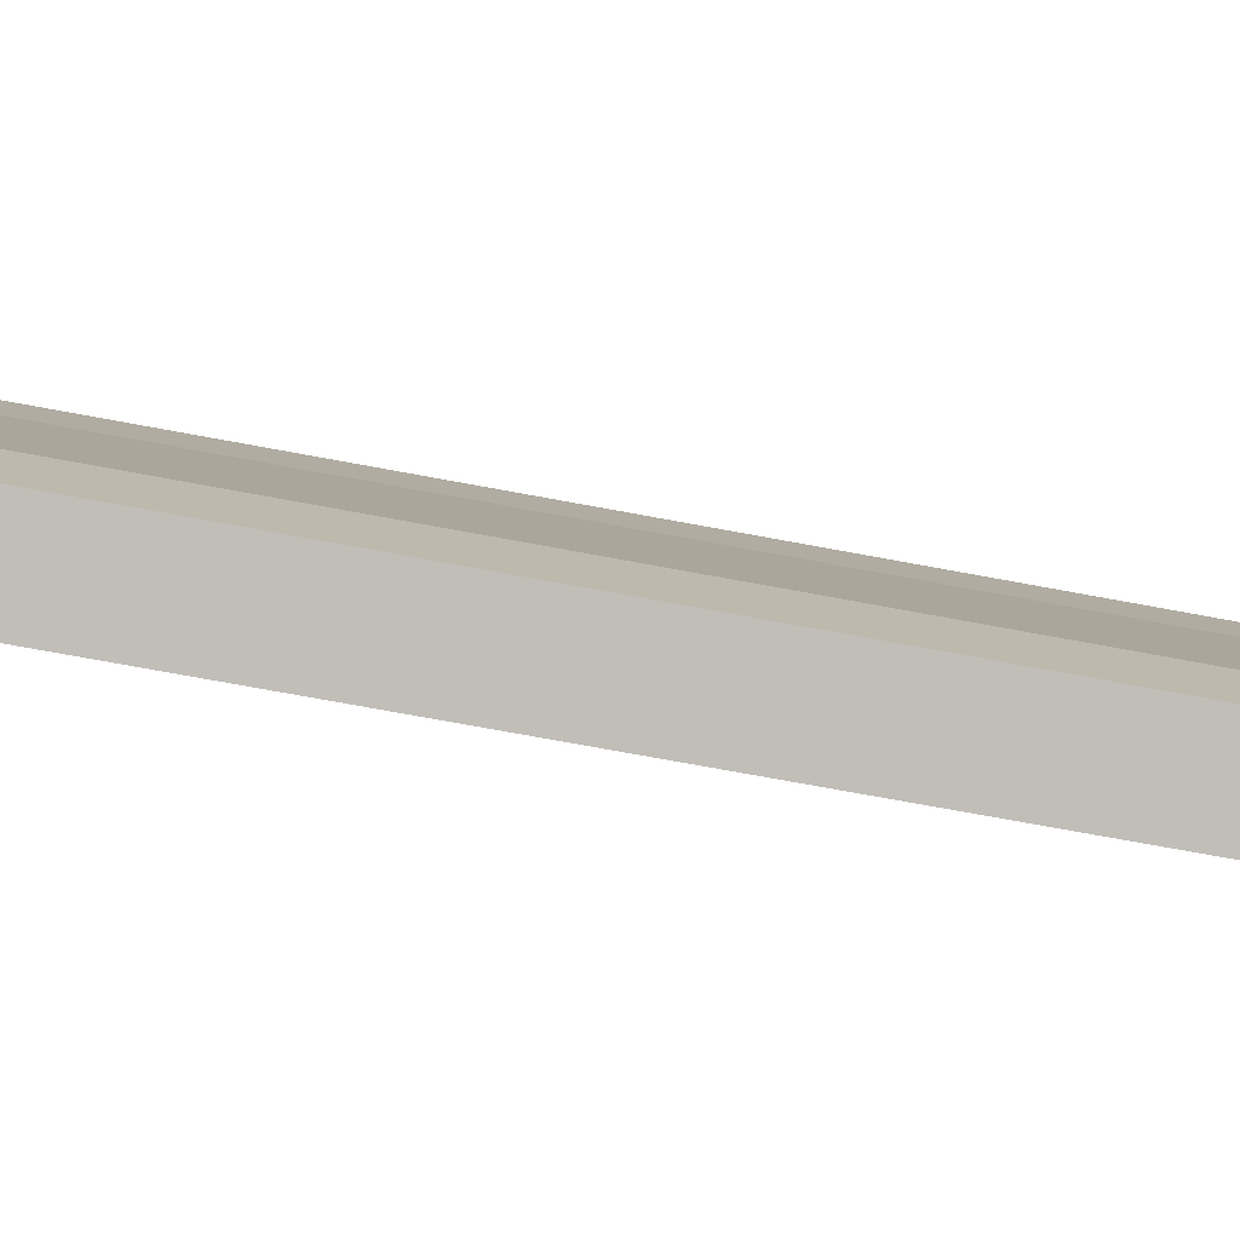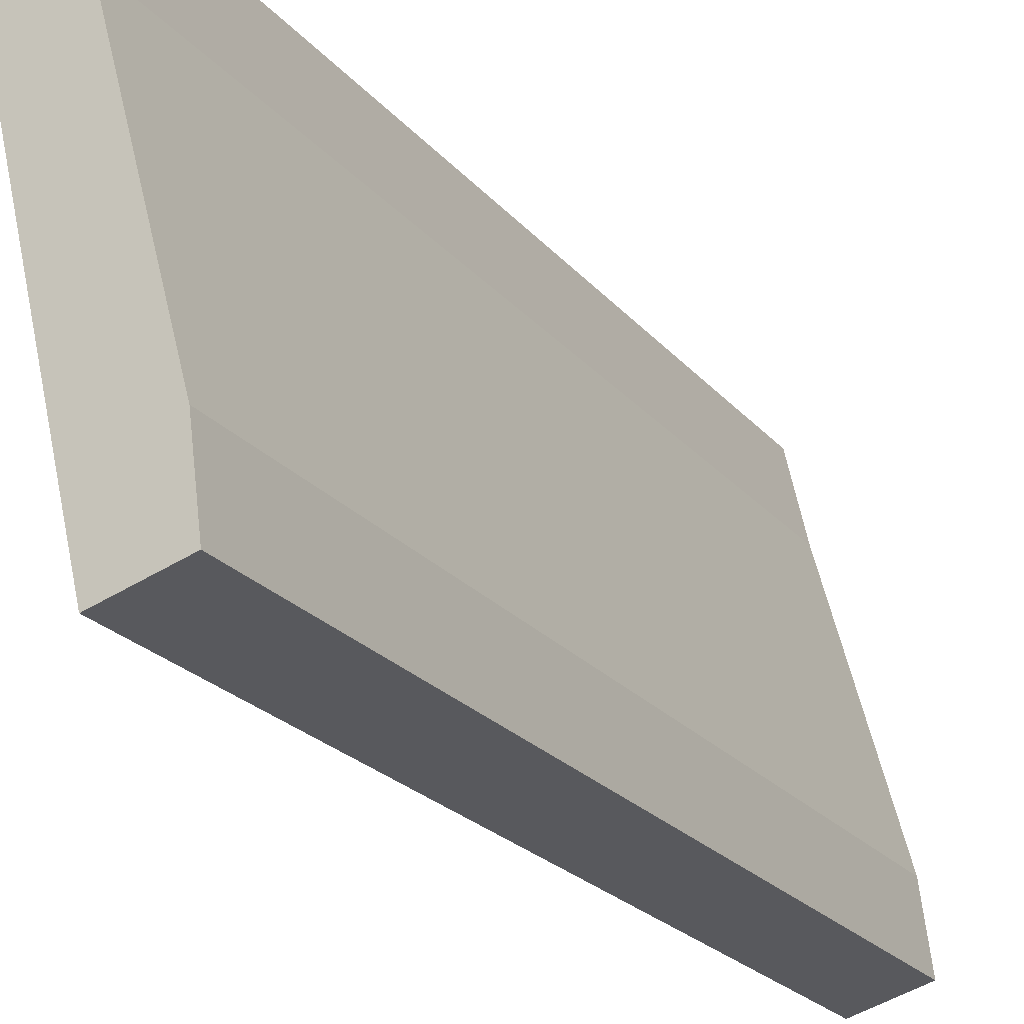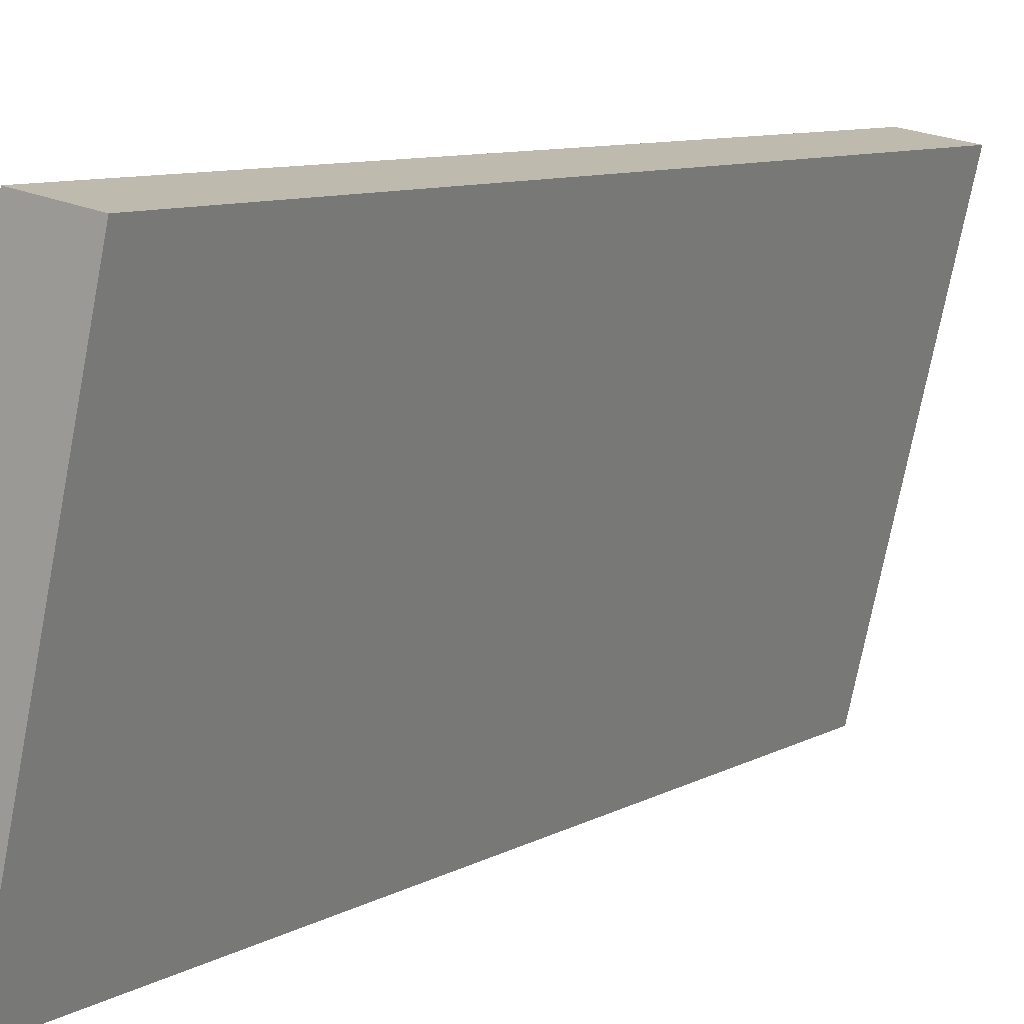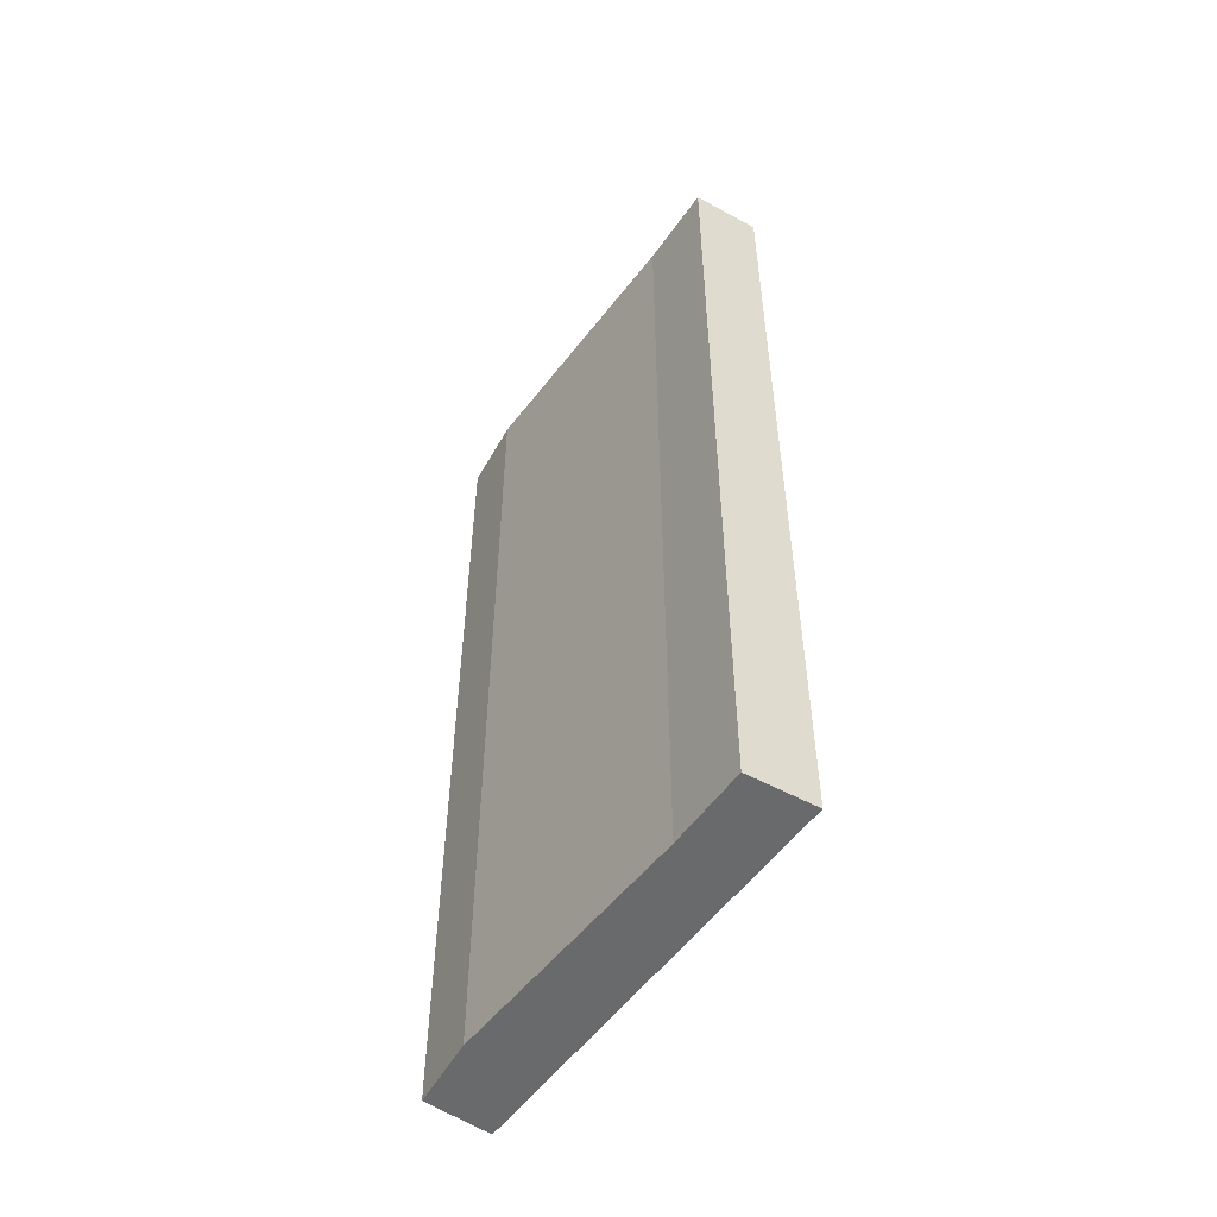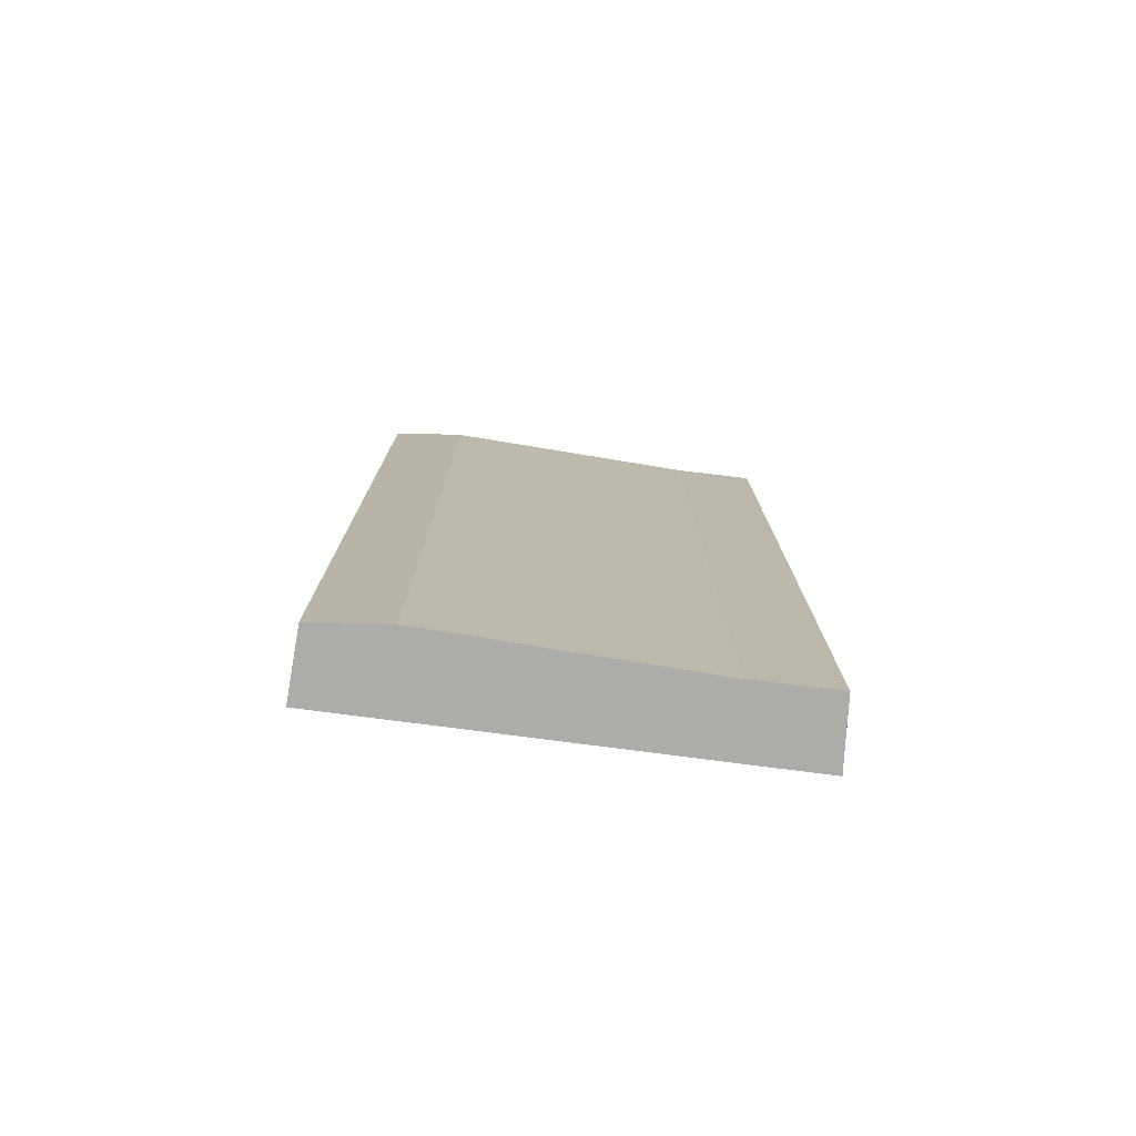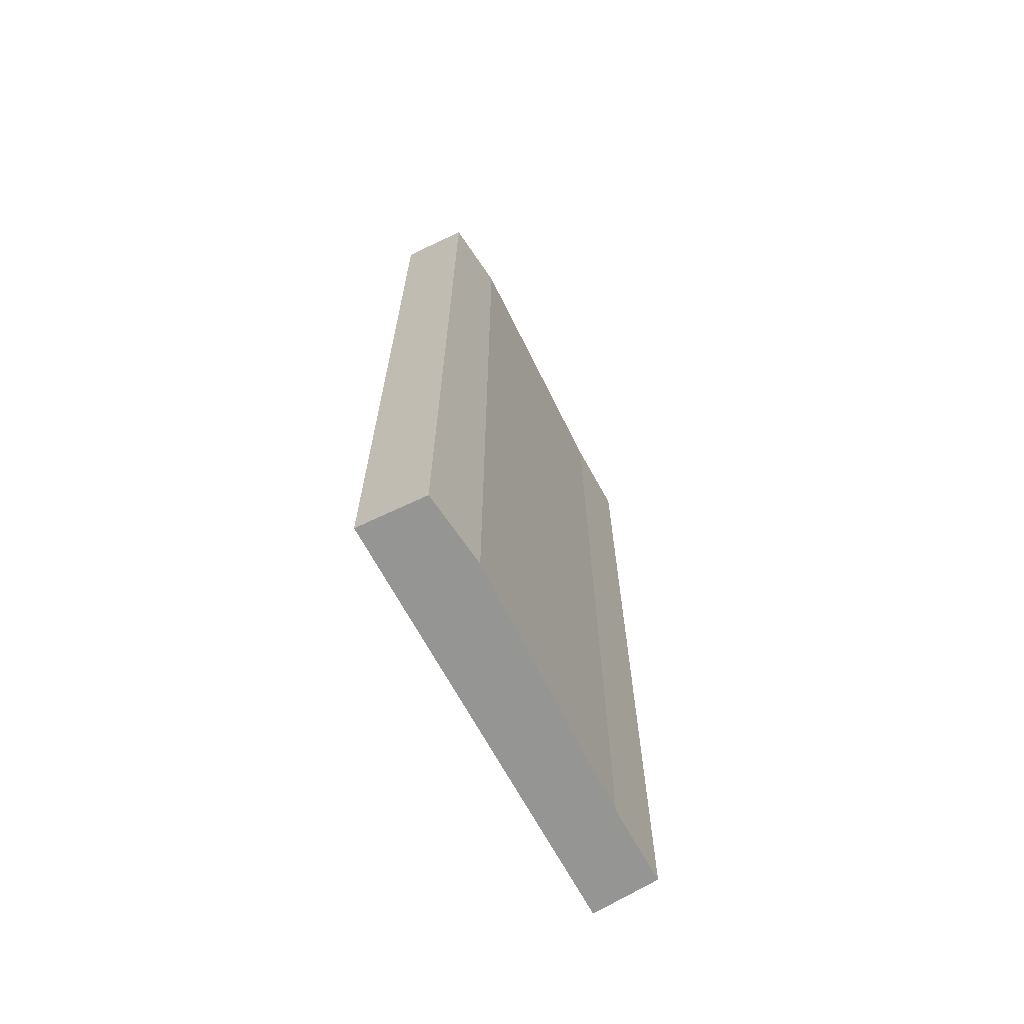
<metadata>
{"format":"obj","ext":"obj","renderer":"f3d","projection":"perspective","resolution":1024,"background":"white","views":[{"elev":-69.9,"azim":-100.7,"up":"+Z"},{"elev":-22.4,"azim":-151.5,"up":"+Z"},{"elev":8.9,"azim":34.7,"up":"+Z"},{"elev":-52.9,"azim":-21.3,"up":"+Y"},{"elev":-76.9,"azim":-84.1,"up":"+Y"},{"elev":-67.3,"azim":-138.5,"up":"+Y"}]}
</metadata>
<code>
v  0 11.49 7.034e-16
v  2.126 11.49 5.155
v  0.848 11.49 -0.243
v  0.123 11.49 0.95
v  1.025 11.49 4.265
v  1.258 11.49 5.294
v  1.258 -3.242e-16 5.294
v  2.126 -3.157e-16 5.155
v  0.848 1.488e-17 -0.243
v  0 0 0
v  1.025 -2.612e-16 4.265
v  0.123 -5.817e-17 0.95
g defaultobject
f 1 2 3
f 2 1 4
f 2 4 5
f 2 5 6
f 7 2 6
f 2 7 8
f 8 3 2
f 3 8 9
f 9 1 3
f 1 9 10
f 11 6 5
f 6 11 7
f 10 4 1
f 4 10 12
f 12 5 4
f 5 12 11
f 8 10 9
f 10 8 12
f 12 8 11
f 11 8 7

</code>
